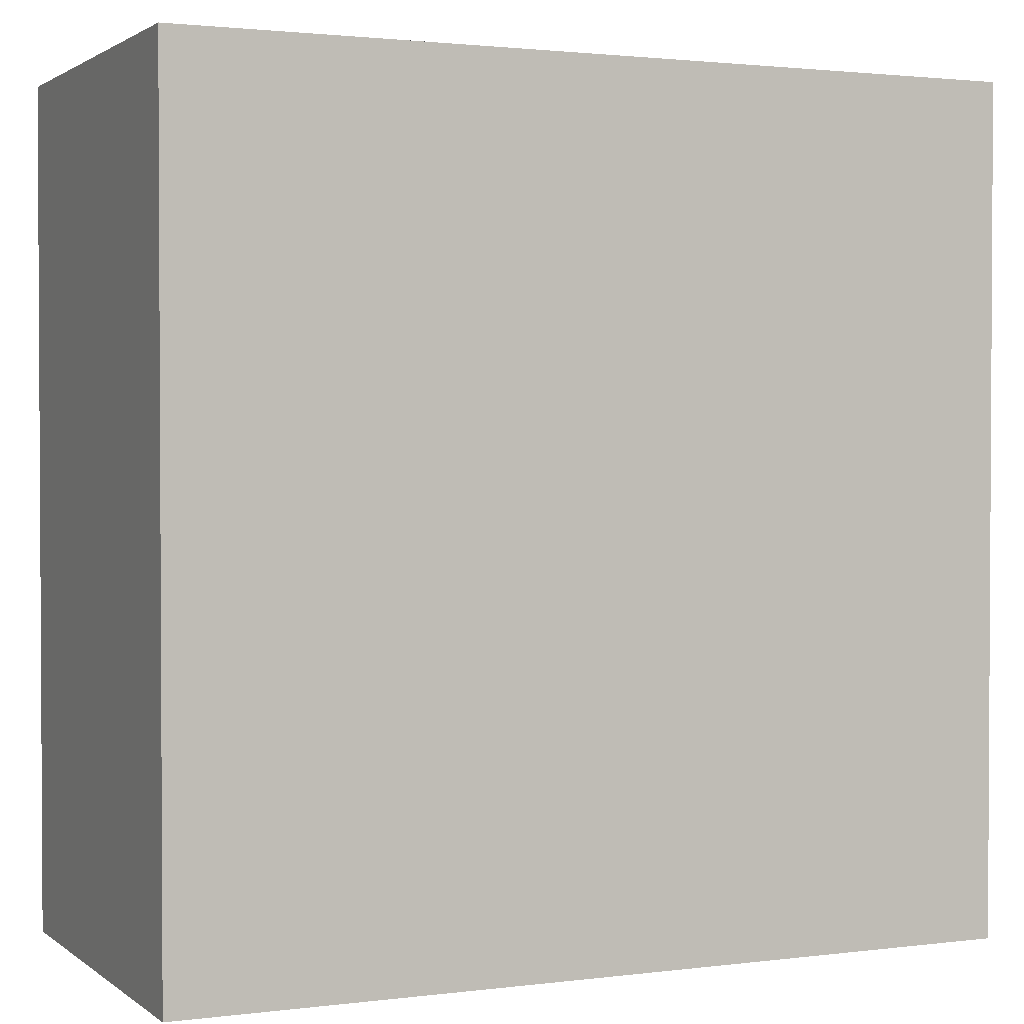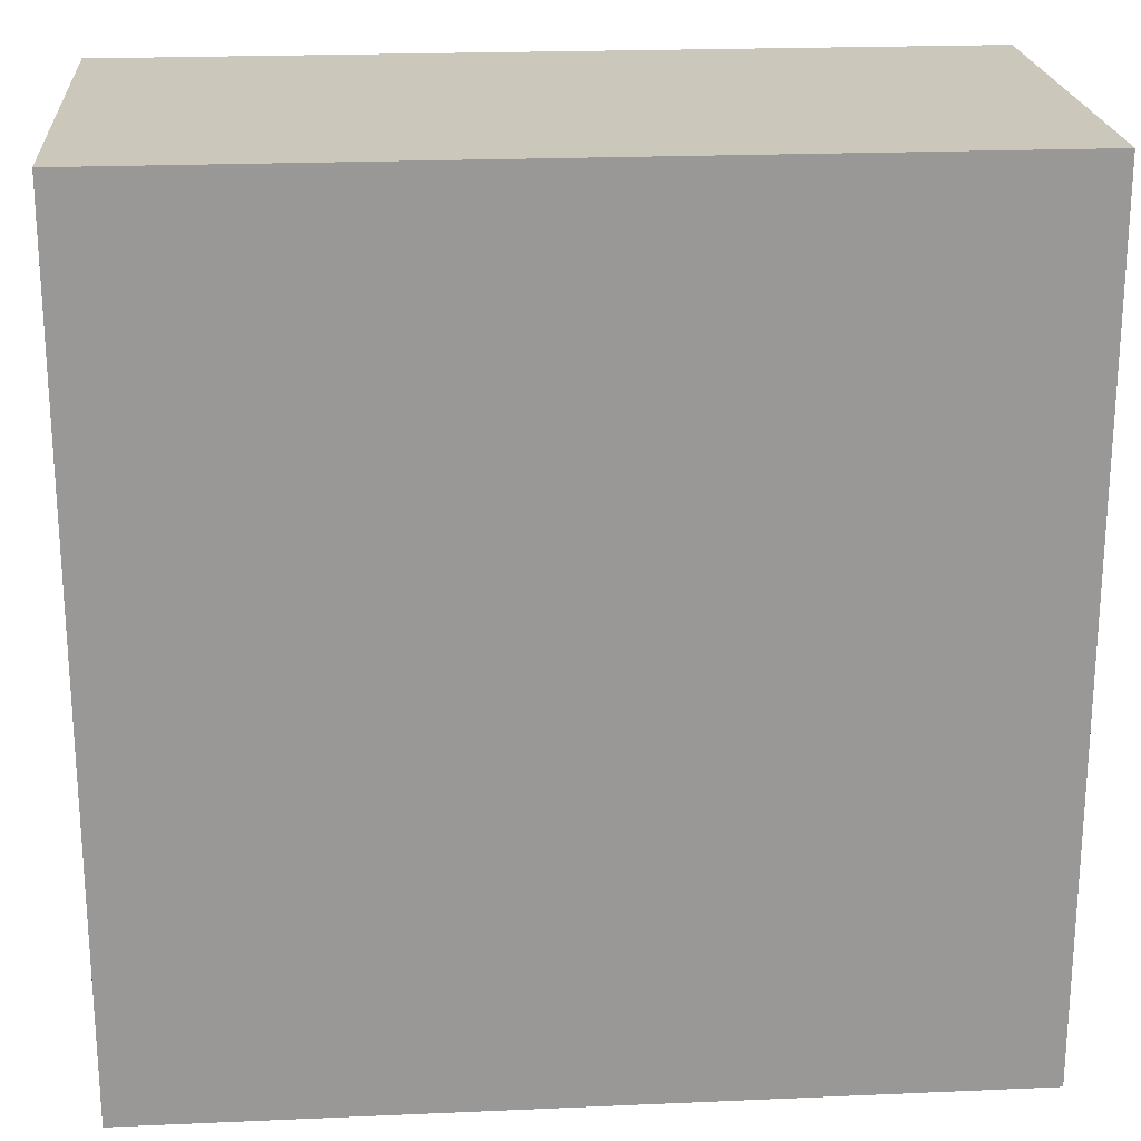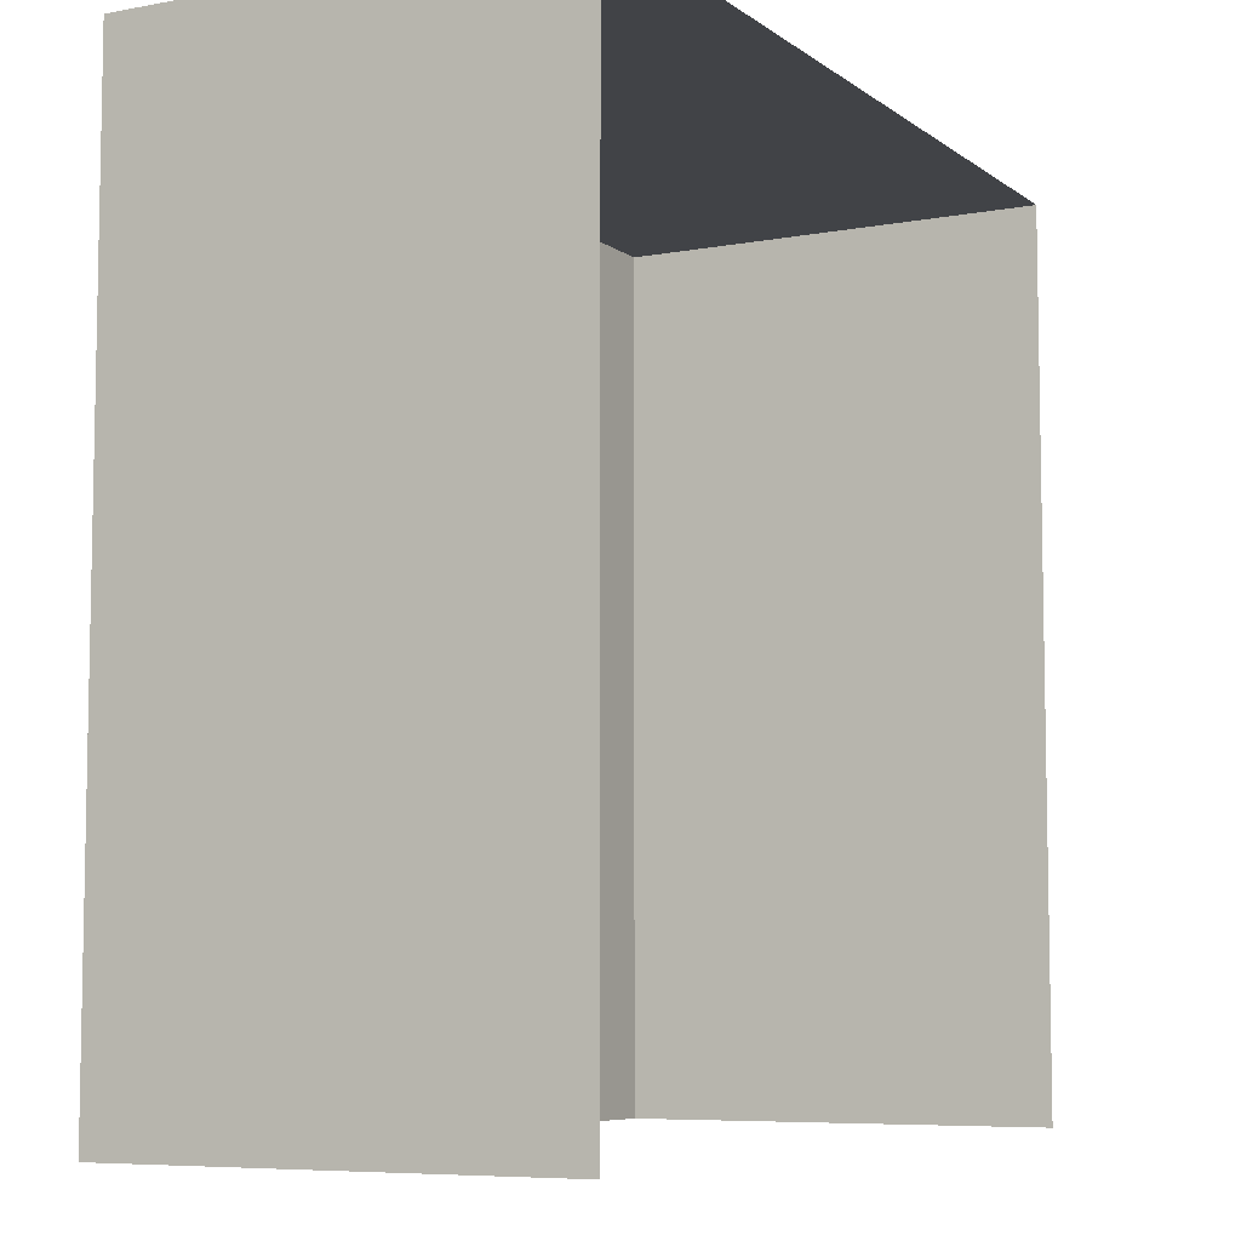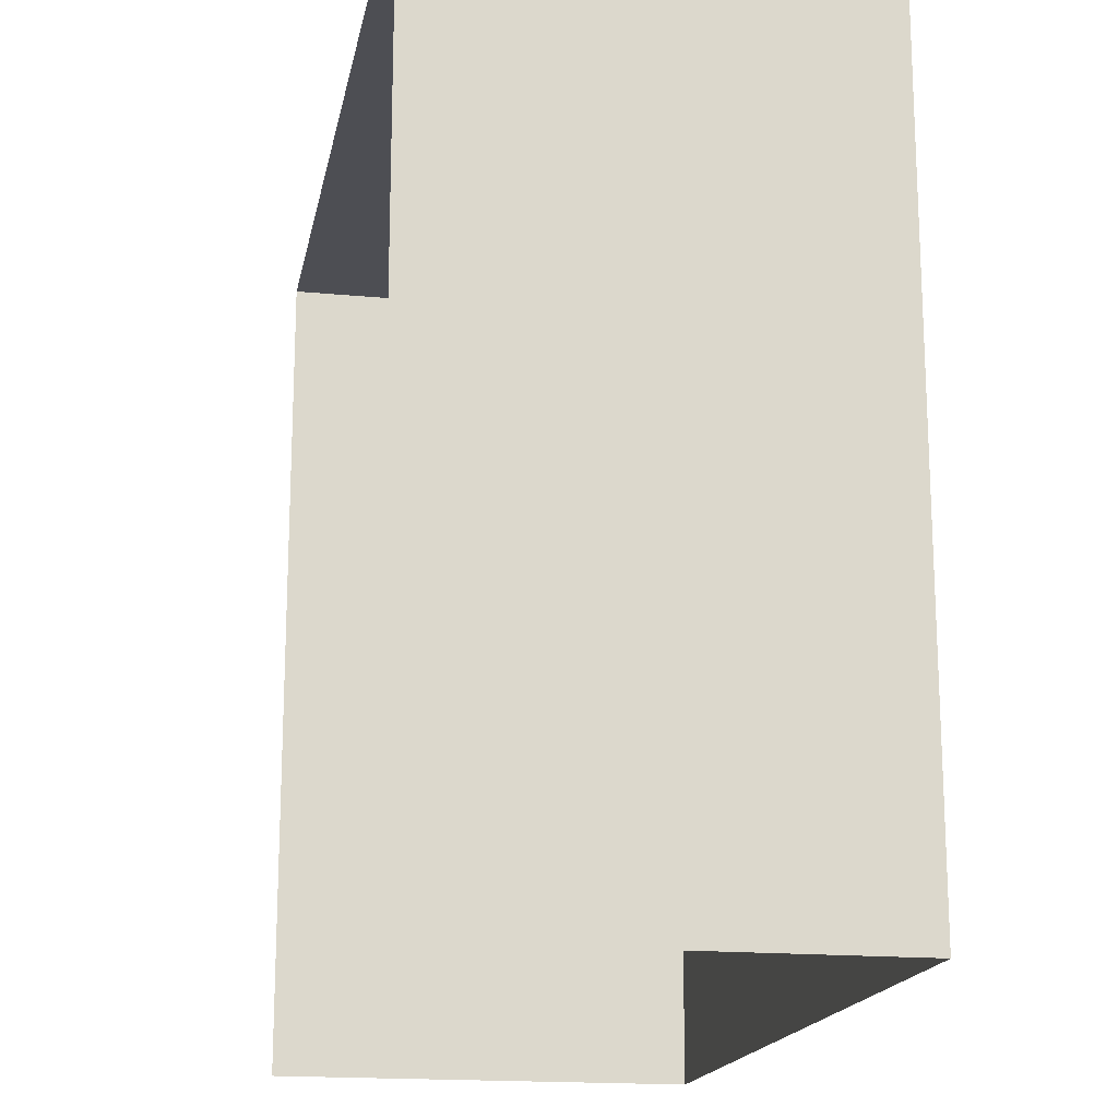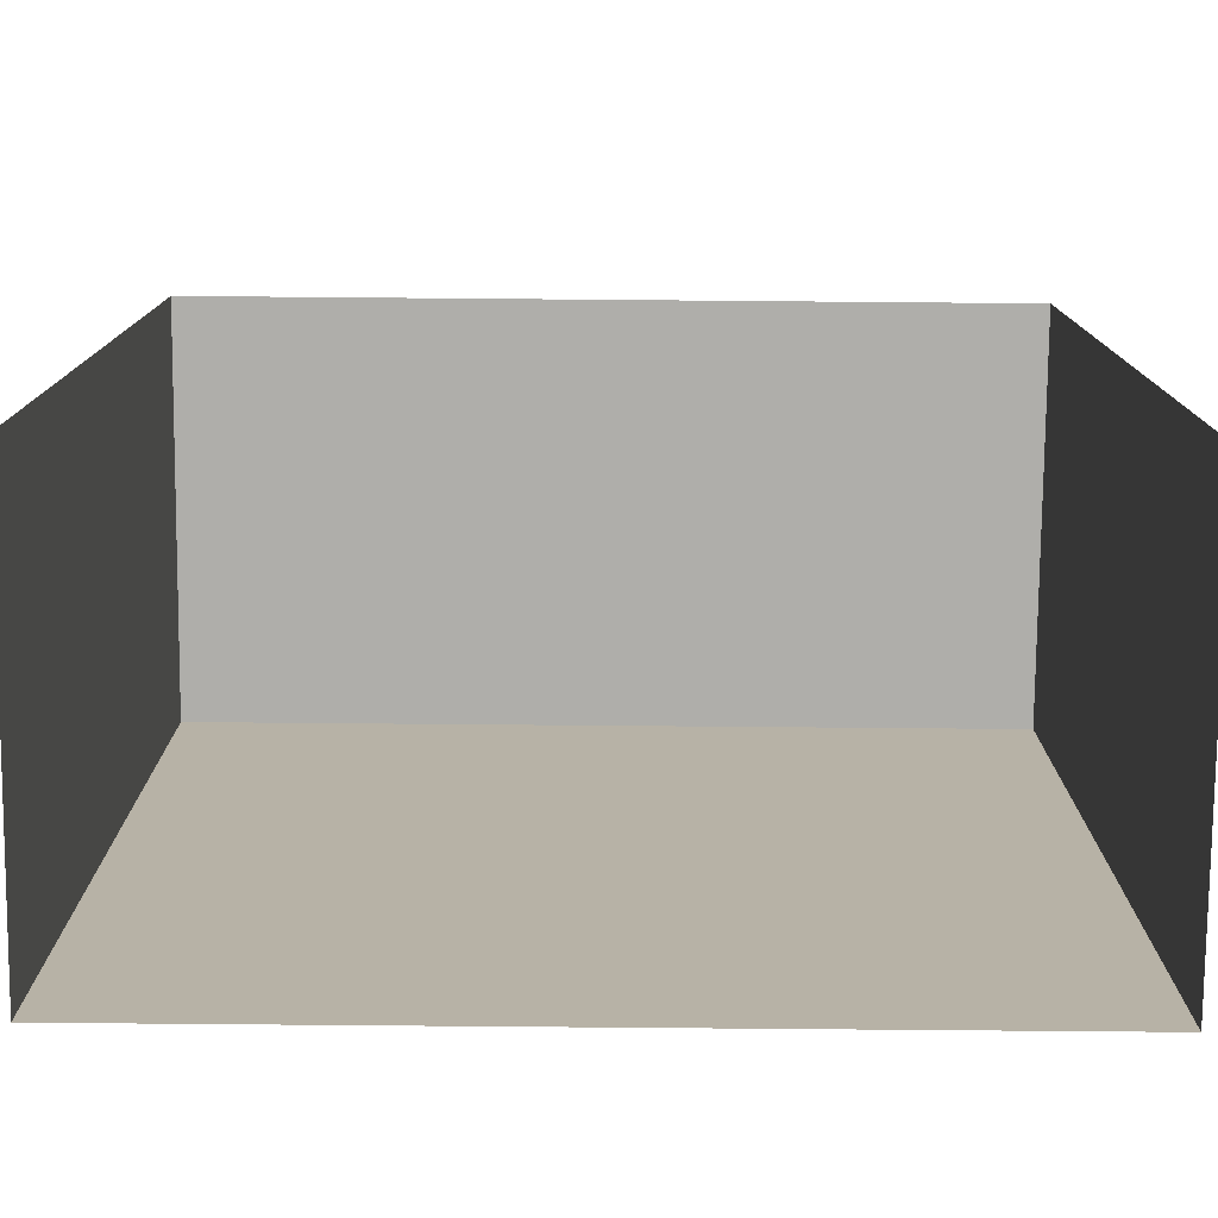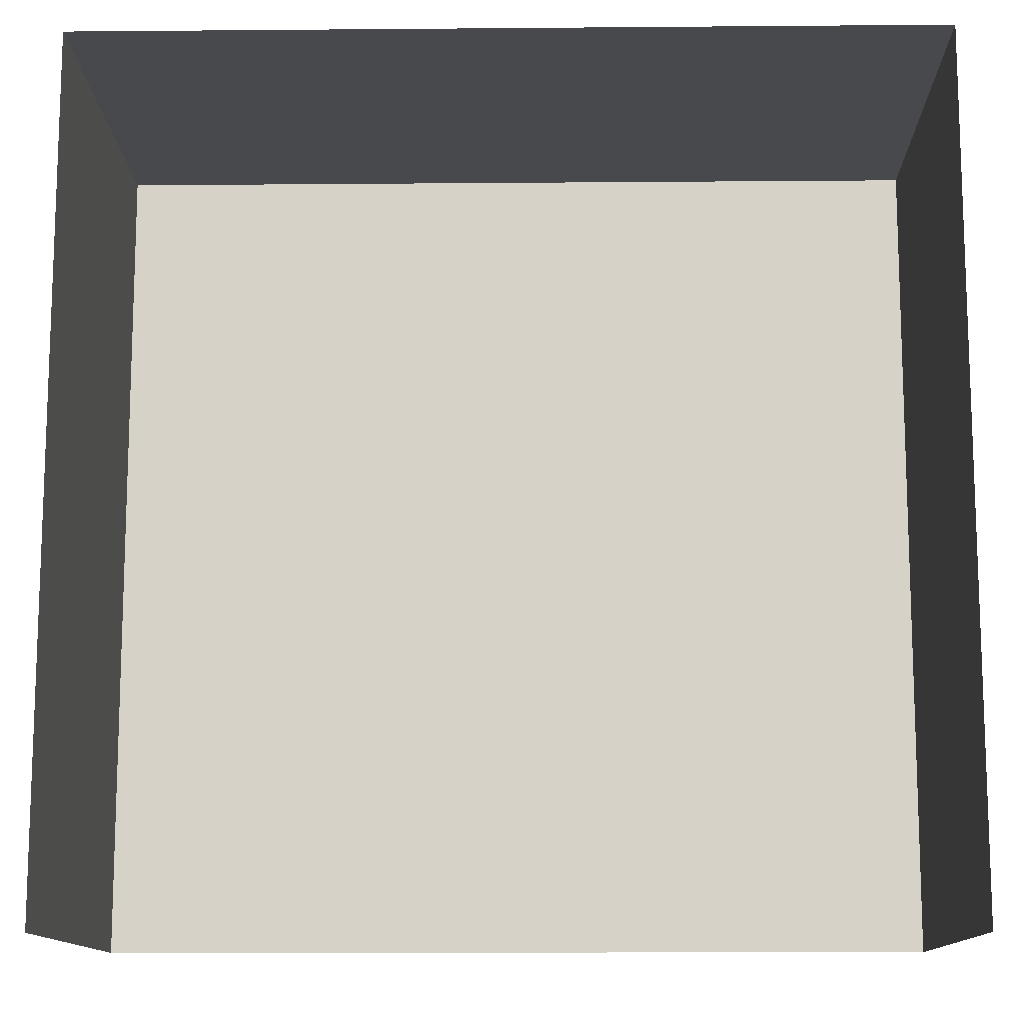
<metadata>
{"format":"obj","ext":"obj","renderer":"f3d","projection":"perspective","resolution":1024,"background":"white","views":[{"elev":1.8,"azim":155.5,"up":"+Z"},{"elev":21.6,"azim":175.6,"up":"+Z"},{"elev":-7.1,"azim":-61.8,"up":"+Z"},{"elev":-17.3,"azim":79.3,"up":"+Z"},{"elev":-77.6,"azim":-0.5,"up":"+Z"},{"elev":-12.5,"azim":1.1,"up":"+Z"}]}
</metadata>
<code>
v 0.05 0.05 0.05
v 0.05 0.05 -0.05
v -0.05 0.05 -0.05
v -0.05 0.05 0.05
v -0.05 0.05 0.05
v -0.05 0.05 -0.05
v -0.05 0 -0.05
v -0.05 0 0.05
v 0.05 0.05 -0.05
v 0.05 0.05 0.05
v 0.05 0 0.05
v 0.05 0 -0.05
v 0.05 0.05 0.05
v -0.05 0.05 0.05
v -0.05 0 0.05
v 0.05 0 0.05
g mesh8068
f 1 2 3
f 3 4 1
g mesh8069
f 5 6 7
f 7 8 5
g mesh8070
f 9 10 11
f 11 12 9
g mesh8071
f 13 14 15
f 15 16 13

</code>
